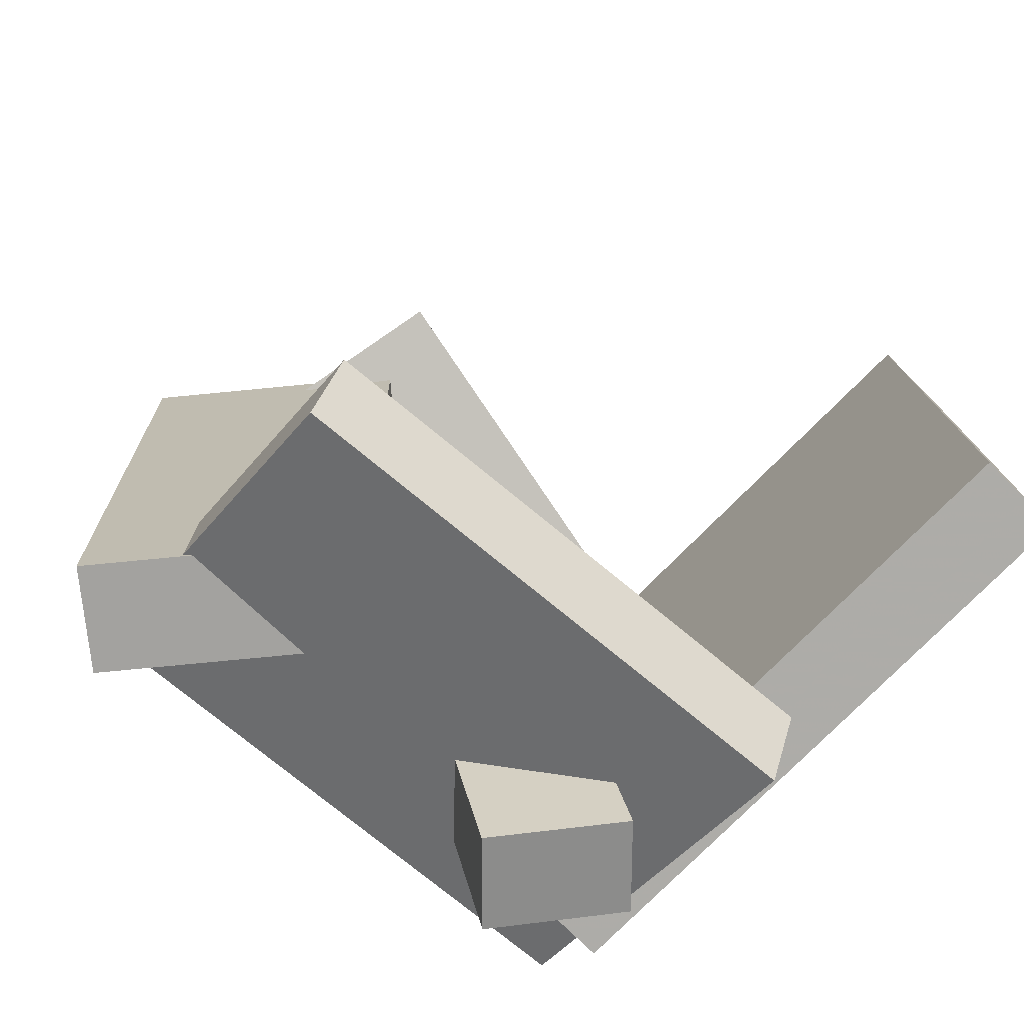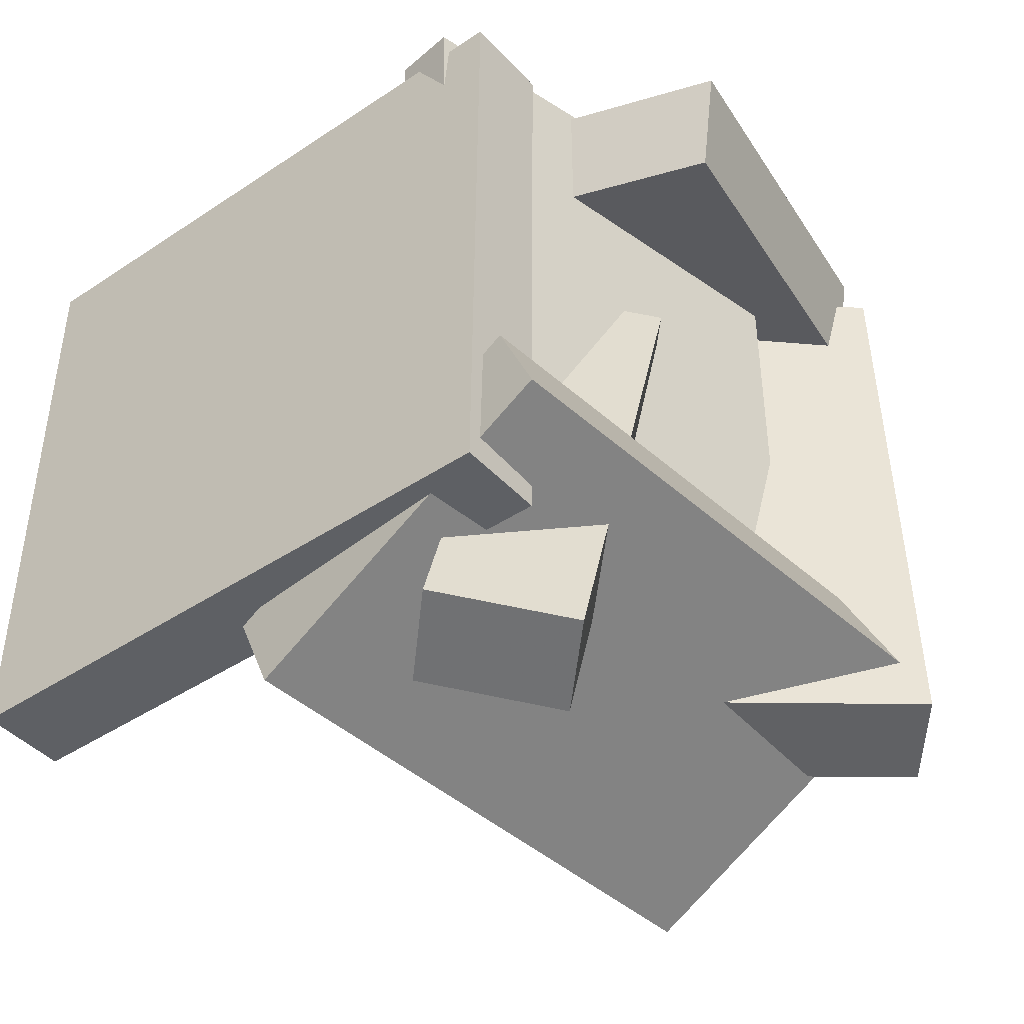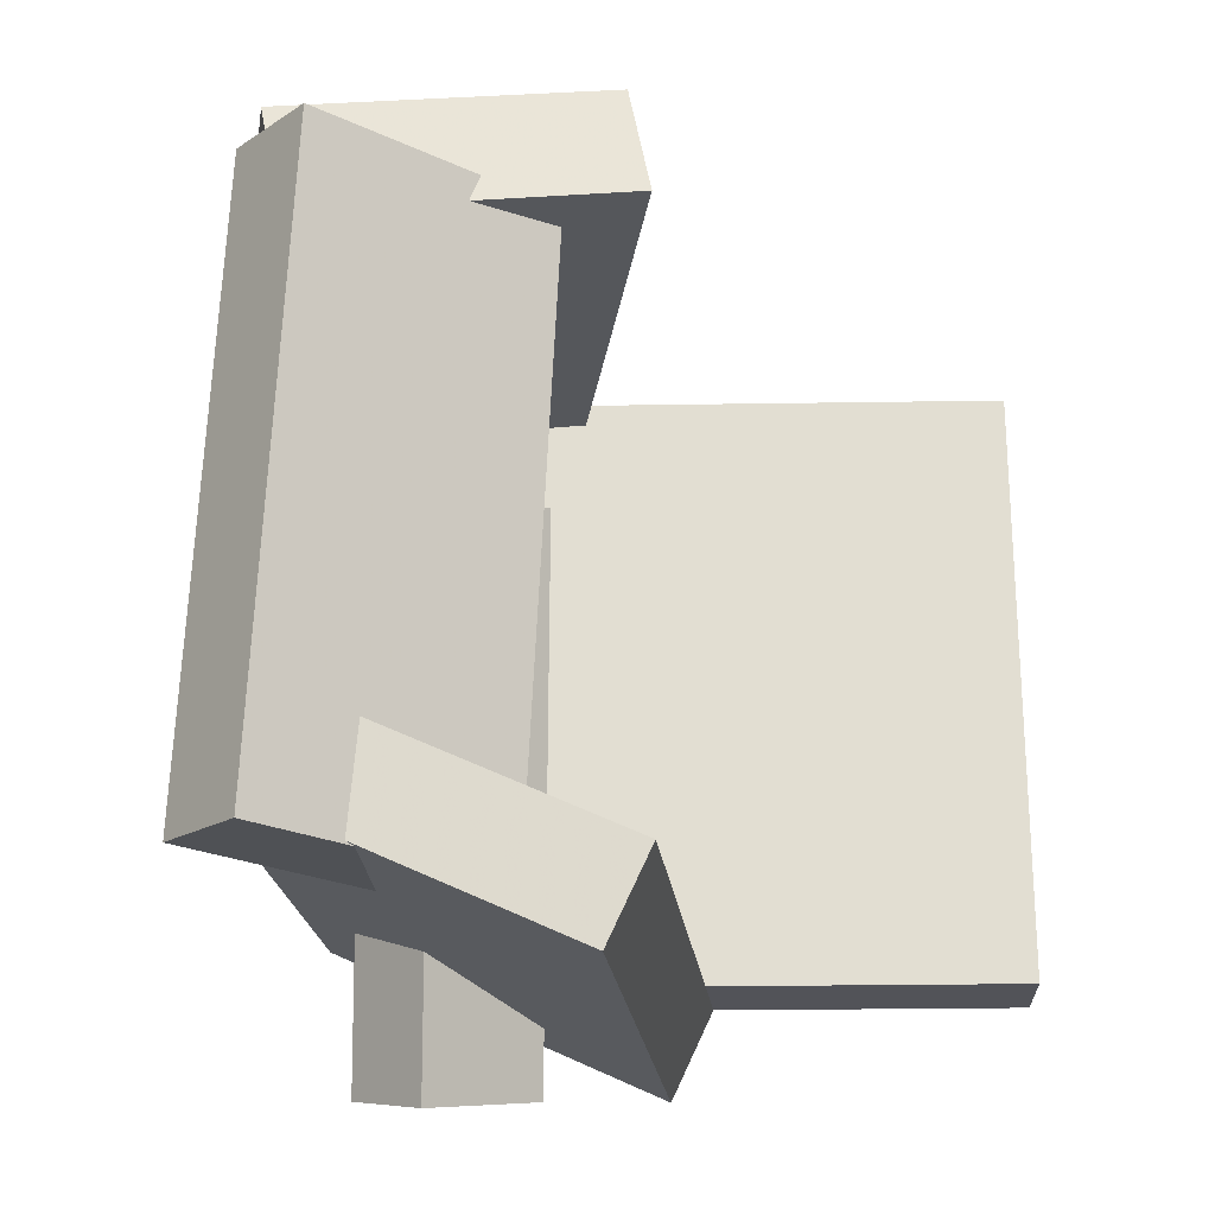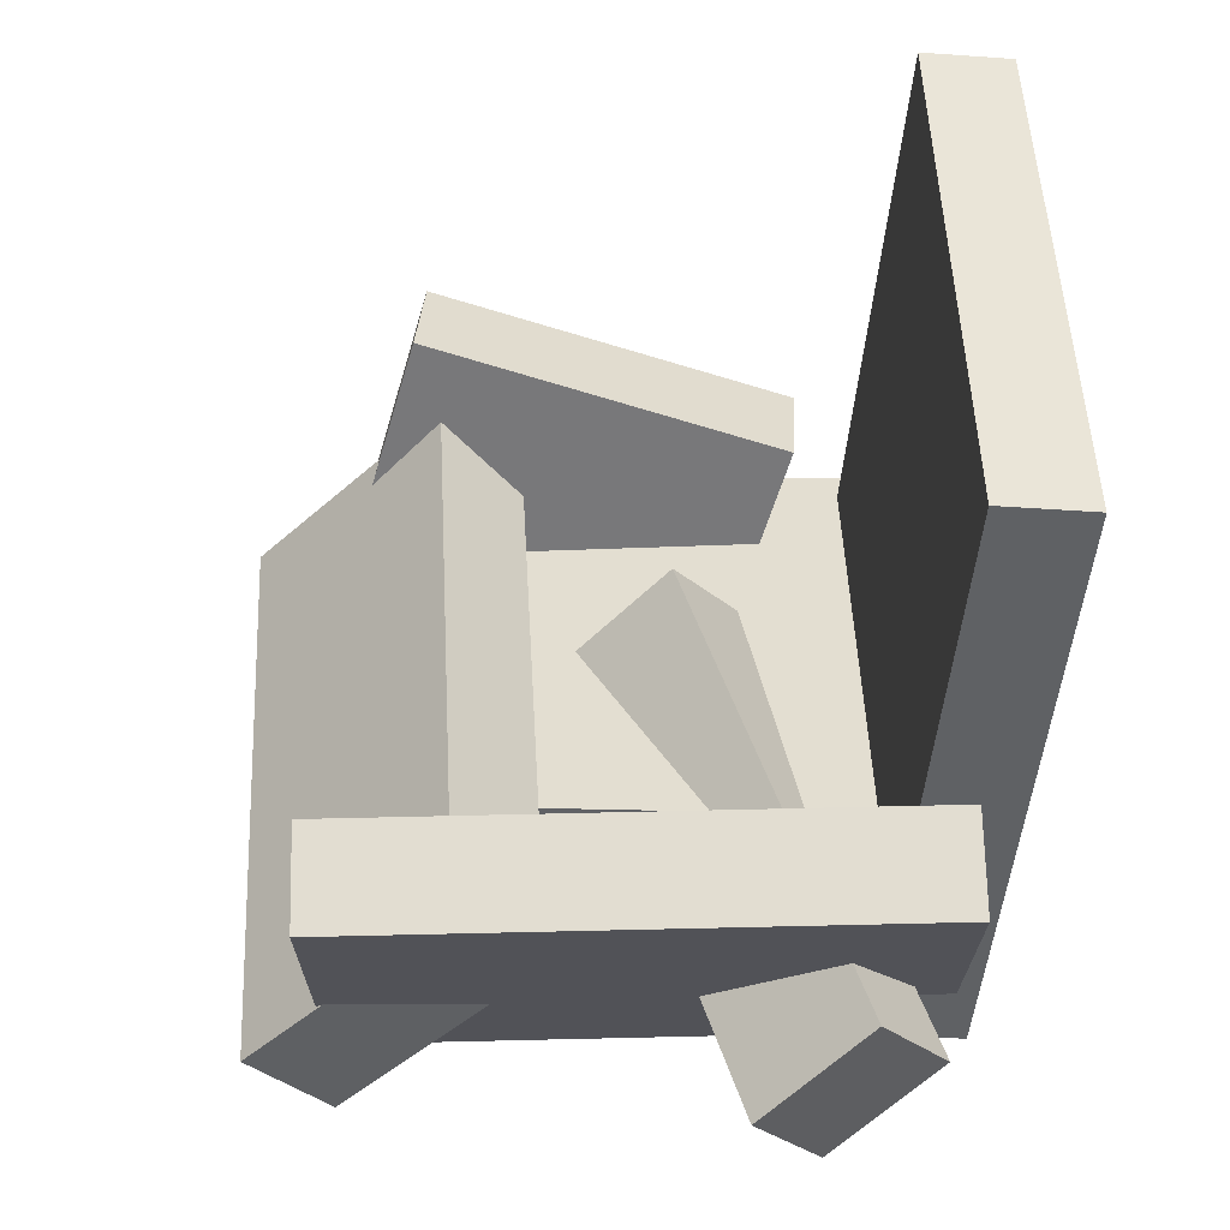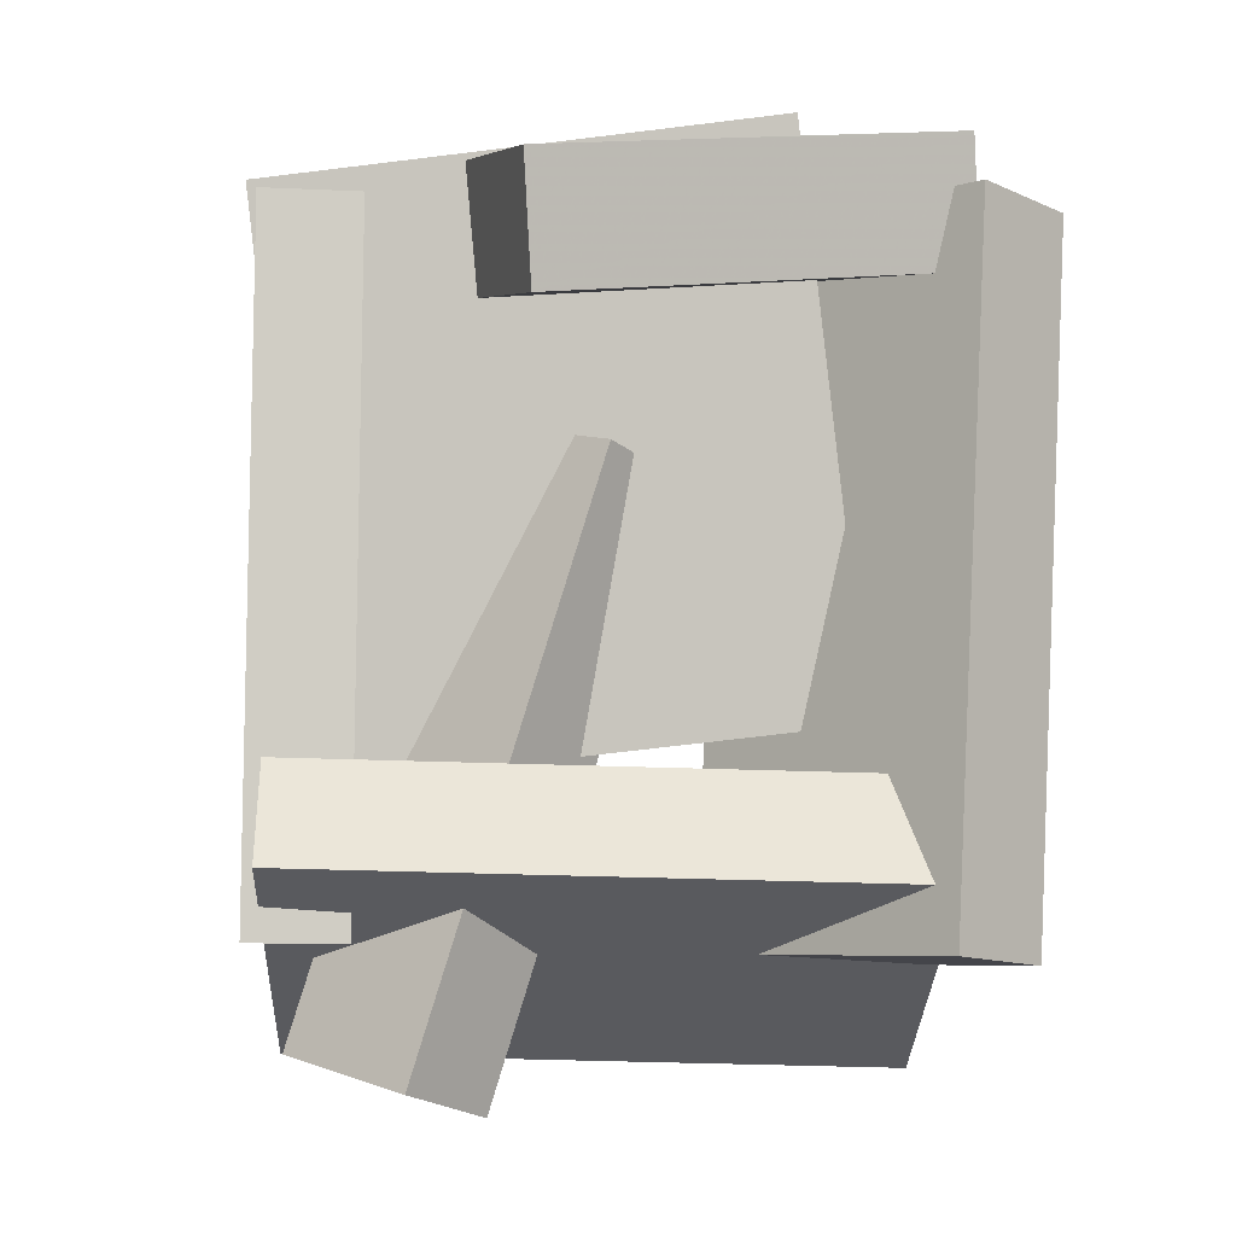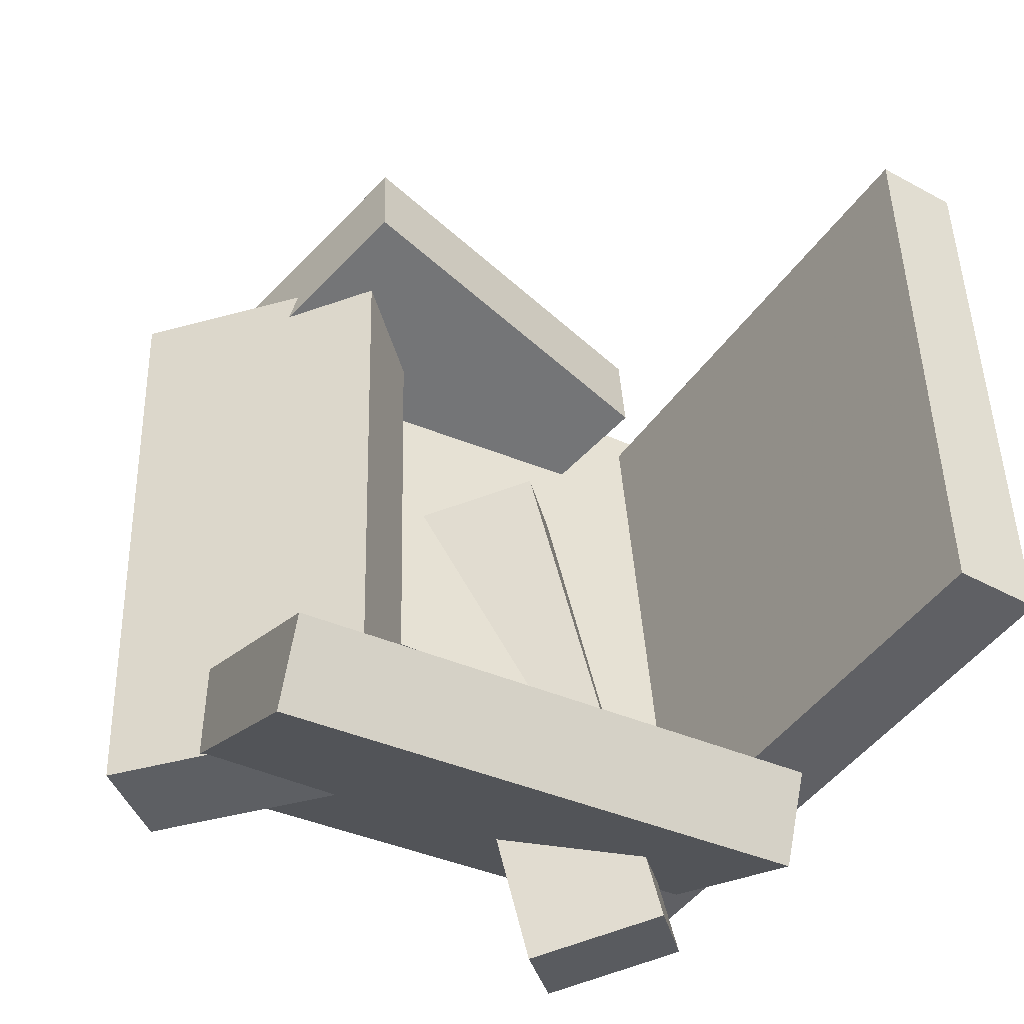
<metadata>
{"format":"obj","ext":"obj","renderer":"f3d","projection":"perspective","resolution":1024,"background":"white","views":[{"elev":-77.0,"azim":140.4,"up":"+Z"},{"elev":-42.3,"azim":-46.1,"up":"+Z"},{"elev":-23.2,"azim":96.6,"up":"+Z"},{"elev":-46.8,"azim":-179.7,"up":"+Z"},{"elev":-5.9,"azim":-1.8,"up":"+Z"},{"elev":-44.8,"azim":152.6,"up":"+Z"}]}
</metadata>
<code>
v -0.2212 -0.2641 -0.245
v -0.2165 -0.2644 0.2513
v -0.2665 0.2333 -0.2442
v -0.2618 0.233 0.2521
v -0.1502 -0.2576 -0.2457
v -0.1455 -0.258 0.2506
v -0.1955 0.2398 -0.2449
v -0.1908 0.2395 0.2514
f 1.0 7.0 5.0
f 1.0 3.0 7.0
f 1.0 4.0 3.0
f 1.0 2.0 4.0
f 3.0 8.0 7.0
f 3.0 4.0 8.0
f 5.0 7.0 8.0
f 5.0 8.0 6.0
f 1.0 5.0 6.0
f 1.0 6.0 2.0
f 2.0 6.0 8.0
f 2.0 8.0 4.0
v -0.112 -0.09943 0.2085
v -0.03487 -0.3532 0.1628
v -0.1174 -0.1173 0.2988
v -0.04025 -0.3711 0.2531
v 0.185 -0.01539 0.2428
v 0.2621 -0.2692 0.1971
v 0.1796 -0.03329 0.3331
v 0.2567 -0.2871 0.2874
f 9.0 15.0 13.0
f 9.0 11.0 15.0
f 9.0 12.0 11.0
f 9.0 10.0 12.0
f 11.0 16.0 15.0
f 11.0 12.0 16.0
f 13.0 15.0 16.0
f 13.0 16.0 14.0
f 9.0 13.0 14.0
f 9.0 14.0 10.0
f 10.0 14.0 16.0
f 10.0 16.0 12.0
v -0.1984 -0.1964 -0.3188
v -0.06651 -0.1763 0.1085
v -0.1469 -0.1343 -0.3376
v -0.01502 -0.1142 0.08965
v -0.1139 -0.2733 -0.3413
v 0.018 -0.2532 0.08599
v -0.06239 -0.2112 -0.3601
v 0.06949 -0.1911 0.06718
f 17.0 23.0 21.0
f 17.0 19.0 23.0
f 17.0 20.0 19.0
f 17.0 18.0 20.0
f 19.0 24.0 23.0
f 19.0 20.0 24.0
f 21.0 23.0 24.0
f 21.0 24.0 22.0
f 17.0 21.0 22.0
f 17.0 22.0 18.0
f 18.0 22.0 24.0
f 18.0 24.0 20.0
v 0.07664 -0.1735 -0.2532
v 0.1042 -0.1445 0.2503
v 0.1392 -0.1112 -0.2602
v 0.1668 -0.08223 0.2433
v 0.2335 -0.331 -0.2528
v 0.2611 -0.3021 0.2508
v 0.2961 -0.2688 -0.2598
v 0.3237 -0.2398 0.2438
f 25.0 31.0 29.0
f 25.0 27.0 31.0
f 25.0 28.0 27.0
f 25.0 26.0 28.0
f 27.0 32.0 31.0
f 27.0 28.0 32.0
f 29.0 31.0 32.0
f 29.0 32.0 30.0
f 25.0 29.0 30.0
f 25.0 30.0 26.0
f 26.0 30.0 32.0
f 26.0 32.0 28.0
v 0.2395 -0.3142 -0.2085
v -0.209 -0.3141 -0.1976
v 0.2364 -0.04452 -0.336
v -0.2121 -0.04445 -0.3251
v 0.2412 -0.2804 -0.1371
v -0.2073 -0.2803 -0.1262
v 0.2382 -0.01073 -0.2645
v -0.2104 -0.01066 -0.2536
f 33.0 39.0 37.0
f 33.0 35.0 39.0
f 33.0 36.0 35.0
f 33.0 34.0 36.0
f 35.0 40.0 39.0
f 35.0 36.0 40.0
f 37.0 39.0 40.0
f 37.0 40.0 38.0
f 33.0 37.0 38.0
f 33.0 38.0 34.0
f 34.0 38.0 40.0
f 34.0 40.0 36.0
v -0.1793 -0.1984 -0.1416
v -0.227 -0.2305 0.2649
v -0.1755 -0.1466 -0.137
v -0.2232 -0.1788 0.2695
v 0.19 -0.2294 -0.1007
v 0.1423 -0.2616 0.3058
v 0.1938 -0.1777 -0.09616
v 0.1462 -0.2098 0.3103
f 41.0 47.0 45.0
f 41.0 43.0 47.0
f 41.0 44.0 43.0
f 41.0 42.0 44.0
f 43.0 48.0 47.0
f 43.0 44.0 48.0
f 45.0 47.0 48.0
f 45.0 48.0 46.0
f 41.0 45.0 46.0
f 41.0 46.0 42.0
f 42.0 46.0 48.0
f 42.0 48.0 44.0

</code>
